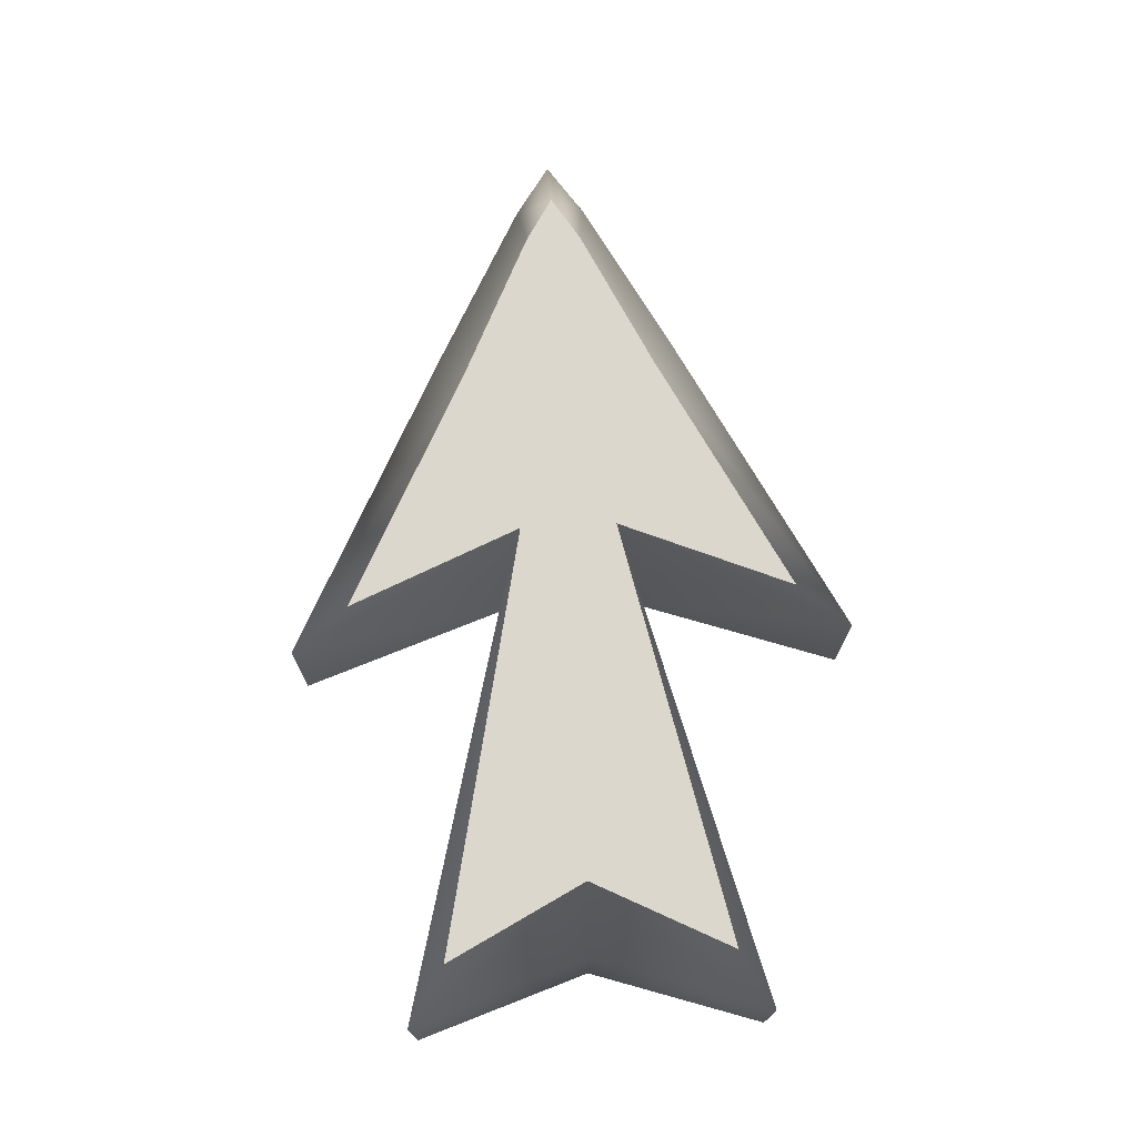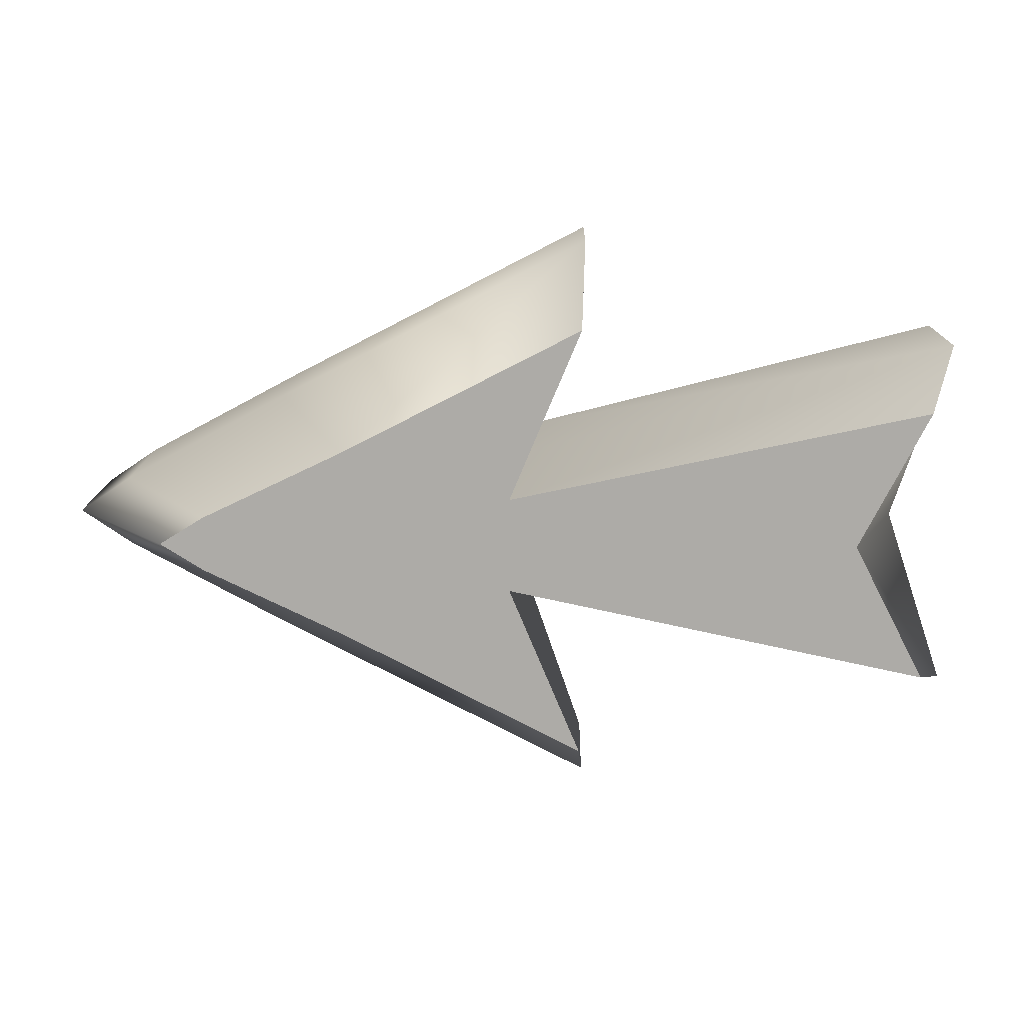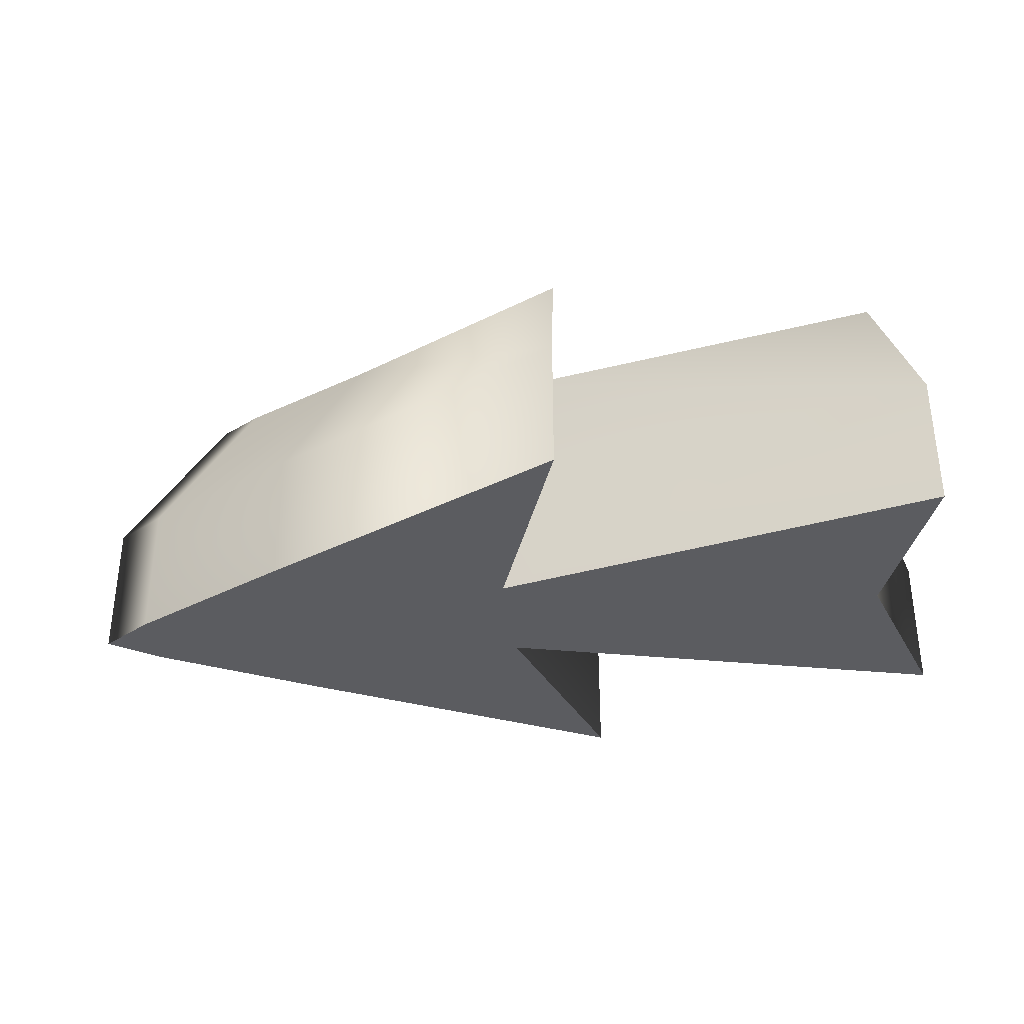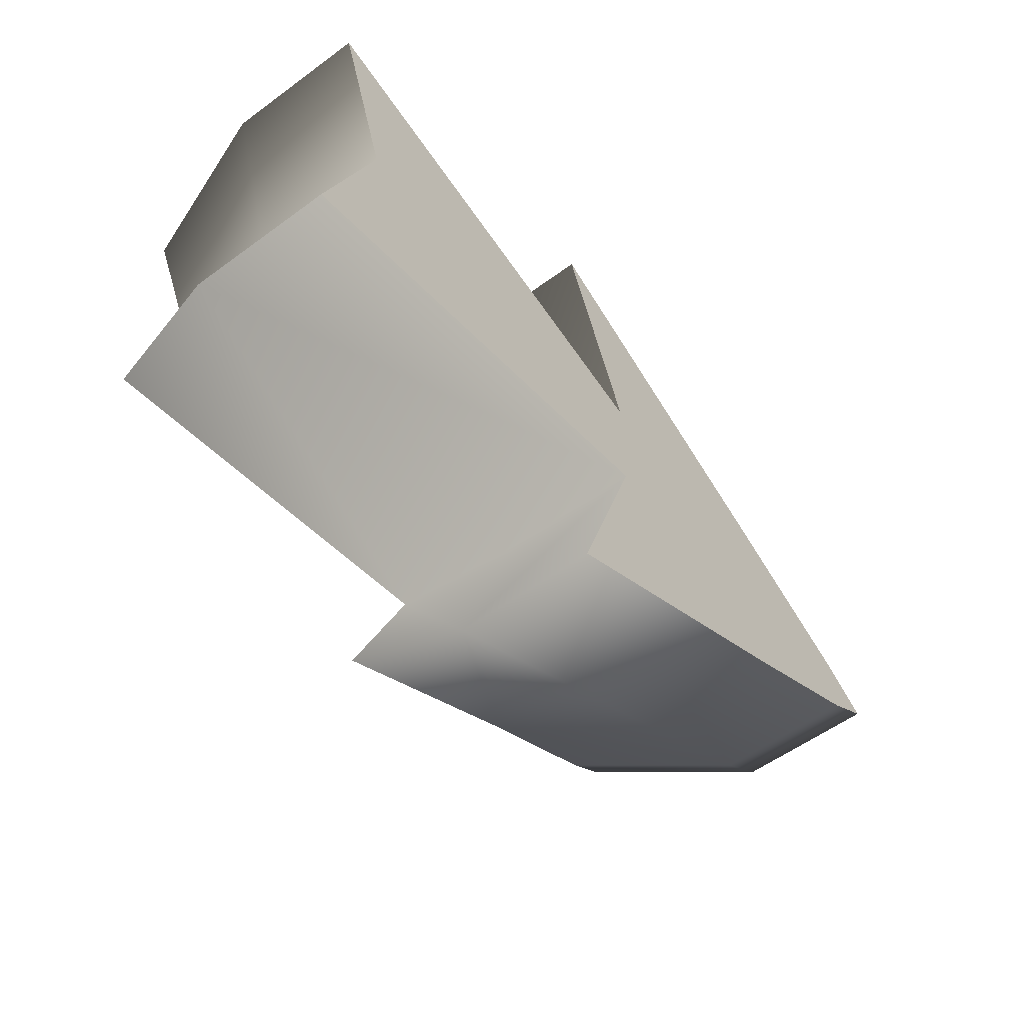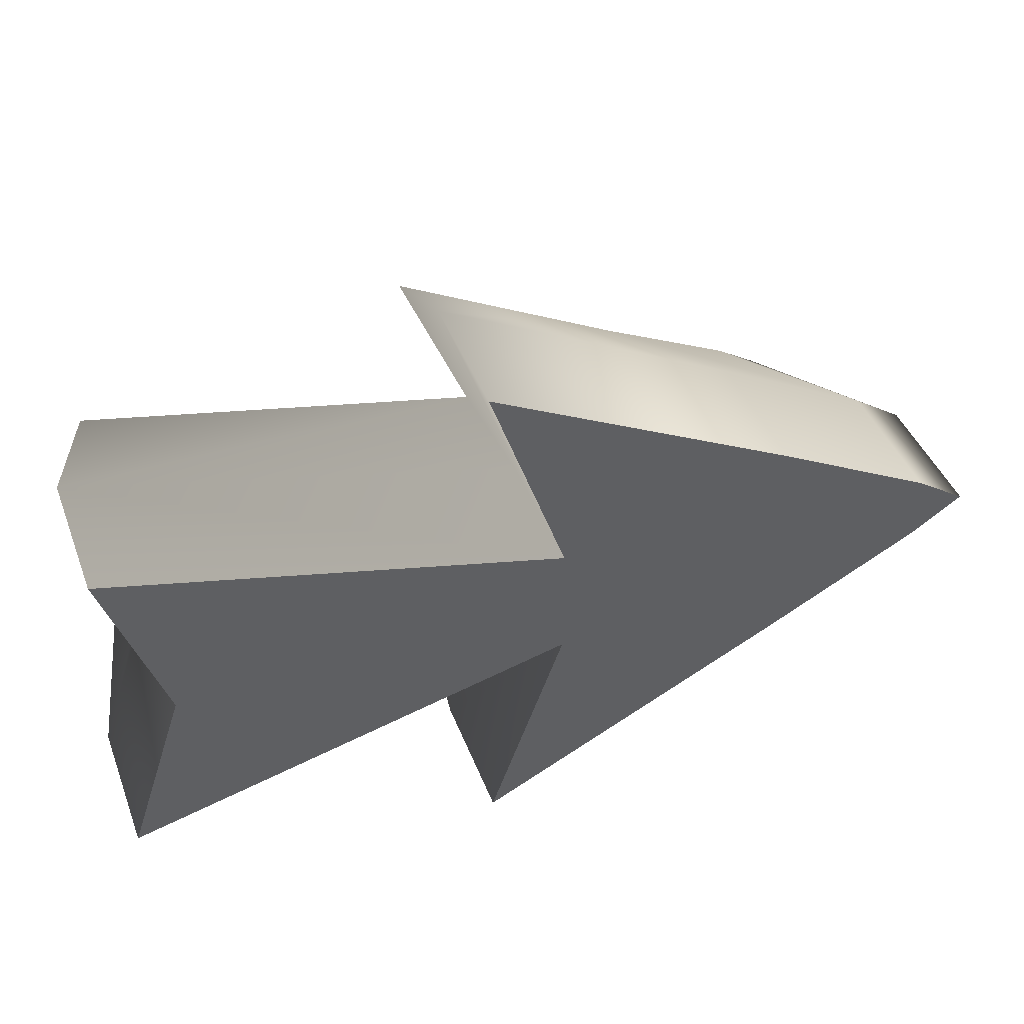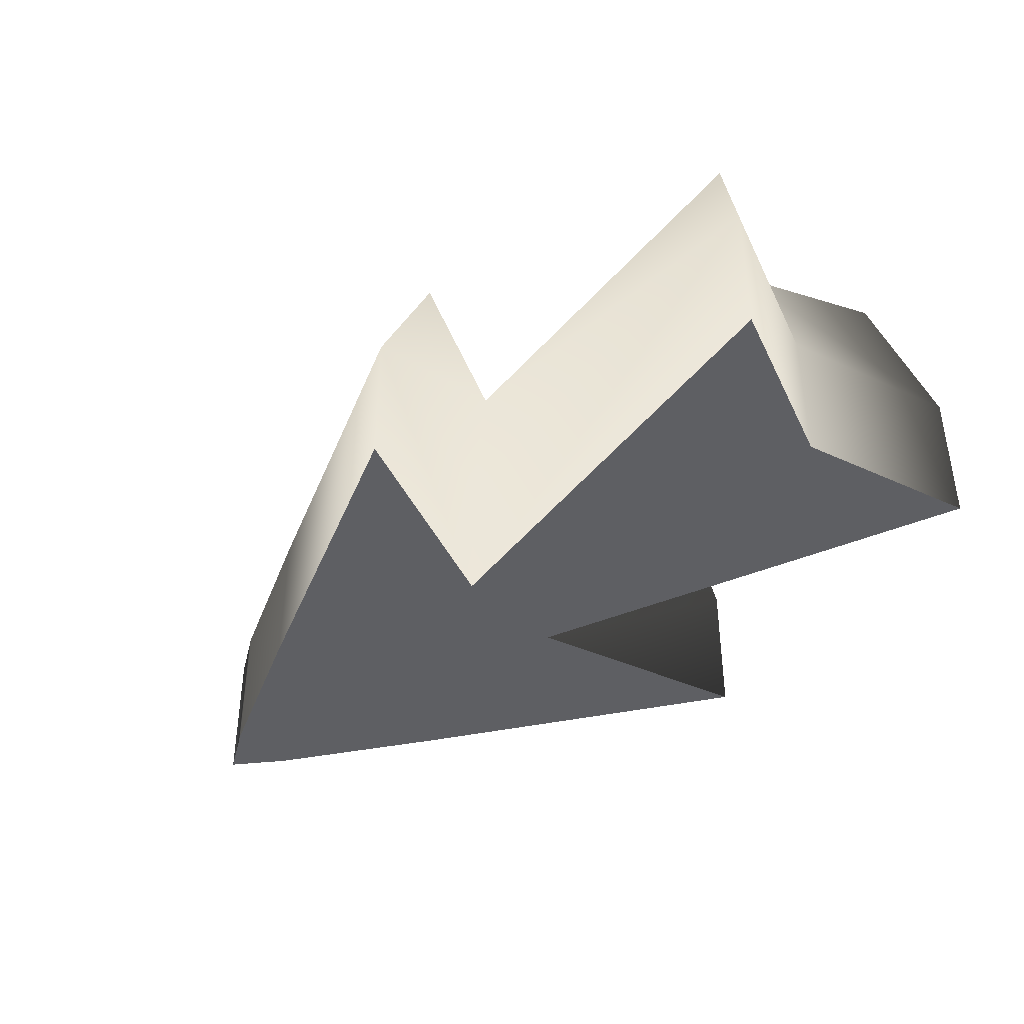
<metadata>
{"format":"obj","ext":"obj","renderer":"f3d","projection":"perspective","resolution":1024,"background":"white","views":[{"elev":73.2,"azim":-92.9,"up":"+Y"},{"elev":13.5,"azim":-178.9,"up":"+Z"},{"elev":-35.0,"azim":-173.2,"up":"+Y"},{"elev":-56.2,"azim":-52.5,"up":"+Z"},{"elev":43.0,"azim":-20.3,"up":"+Z"},{"elev":-40.6,"azim":-138.0,"up":"+Y"}]}
</metadata>
<code>
v 0.8958 0 -0
v 0.8958 0.25 -0
v 0.7042 0.5 -0
v 0.804 0 0.0625
v 0.804 0.25 0.0625
v 0.629 0.5 0.04688
v 0.5167 0 0.2165
v 0.5167 0.25 0.2165
v 0.3876 0.5 0.1624
v -0.03325 0 0.5
v -0.03325 0.25 0.5
v -0.02494 0.5 0.375
v 0.1021 0 0.1083
v 0.1021 0.25 0.1083
v 0.09791 0.5 0.08119
v -0.6998 0 0.3125
v -0.6998 0.25 0.3125
v -0.6216 0.5 0.2344
v -0.5958 0 -0
v -0.5958 0.25 -0
v -0.5009 0.5 -0
v -0.6998 0 -0.3125
v -0.6998 0.25 -0.3125
v -0.6216 0.5 -0.2344
v 0.1021 0 -0.1083
v 0.1021 0.25 -0.1083
v 0.09791 0.5 -0.08119
v -0.03325 0 -0.5
v -0.03325 0.25 -0.5
v -0.02494 0.5 -0.375
v 0.5167 0 -0.2165
v 0.5167 0.25 -0.2165
v 0.3876 0.5 -0.1624
v 0.804 0 -0.0625
v 0.804 0.25 -0.0625
v 0.629 0.5 -0.04688
v 0.2001 0.5 -0
v 0.2667 0 -0
g Cylinder02
f 1 4 38
f 3 37 6
f 1 2 5
f 1 5 4
f 2 3 5
f 3 6 5
f 4 7 38
f 6 37 9
f 4 5 7
f 5 8 7
f 5 6 9
f 5 9 8
f 7 10 38
f 9 37 12
f 7 8 11
f 7 11 10
f 8 9 11
f 9 12 11
f 10 13 38
f 12 37 15
f 10 11 13
f 11 14 13
f 11 12 15
f 11 15 14
f 13 16 38
f 15 37 18
f 13 14 17
f 13 17 16
f 14 15 17
f 15 18 17
f 16 19 38
f 18 37 21
f 16 17 19
f 17 20 19
f 17 18 21
f 17 21 20
f 19 22 38
f 21 37 24
f 19 20 23
f 19 23 22
f 20 21 23
f 21 24 23
f 22 25 38
f 24 37 27
f 22 23 25
f 23 26 25
f 23 24 27
f 23 27 26
f 25 28 38
f 27 37 30
f 25 26 29
f 25 29 28
f 26 27 29
f 27 30 29
f 28 31 38
f 30 37 33
f 28 29 31
f 29 32 31
f 29 30 33
f 29 33 32
f 31 34 38
f 33 37 36
f 31 32 35
f 31 35 34
f 32 33 35
f 33 36 35
f 34 1 38
f 36 37 3
f 34 35 1
f 35 2 1
f 35 36 3
f 35 3 2

</code>
